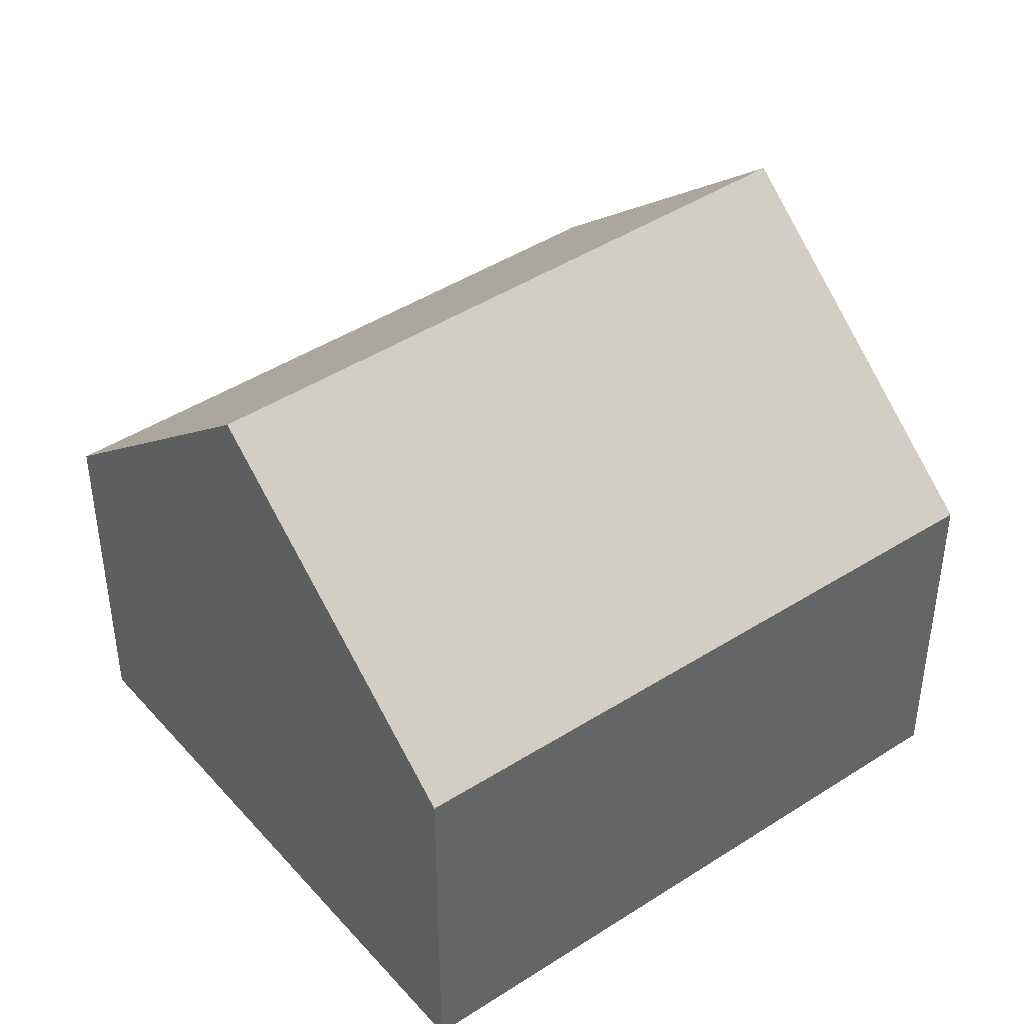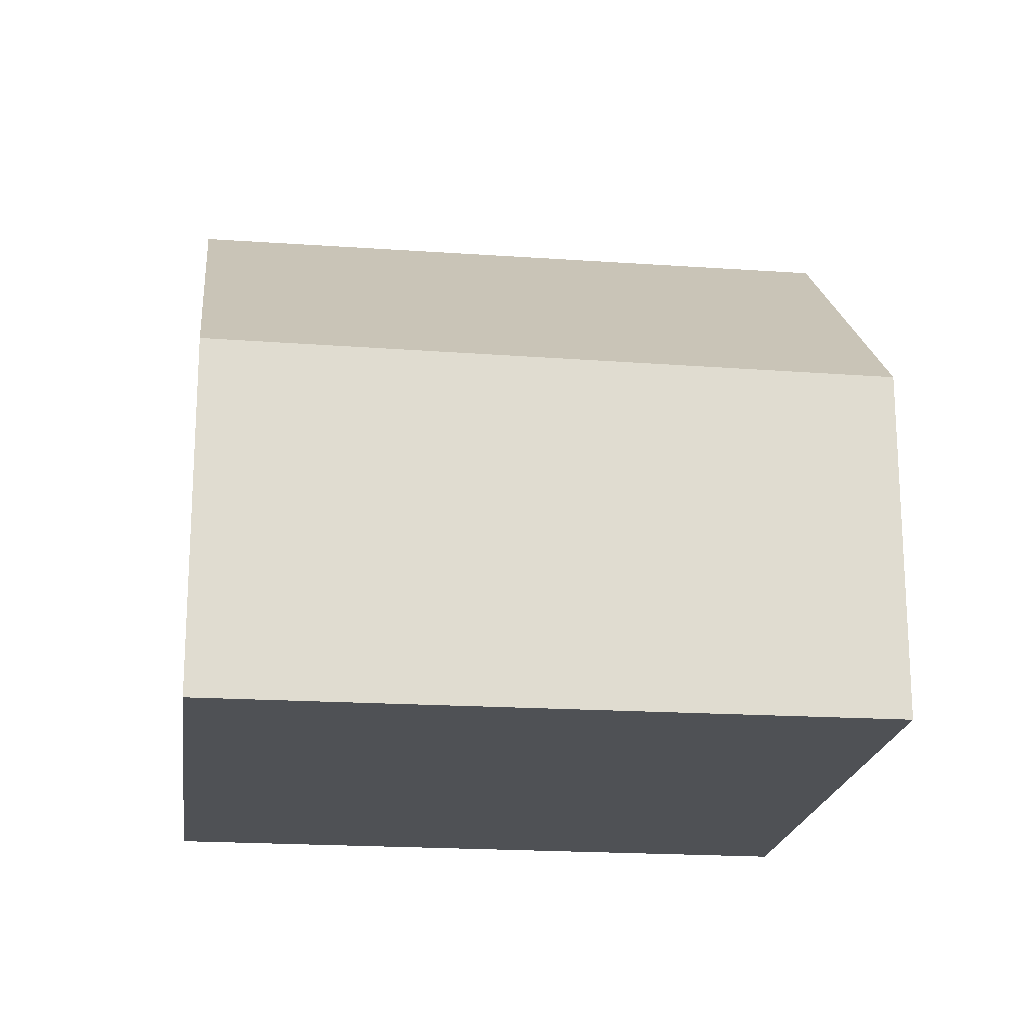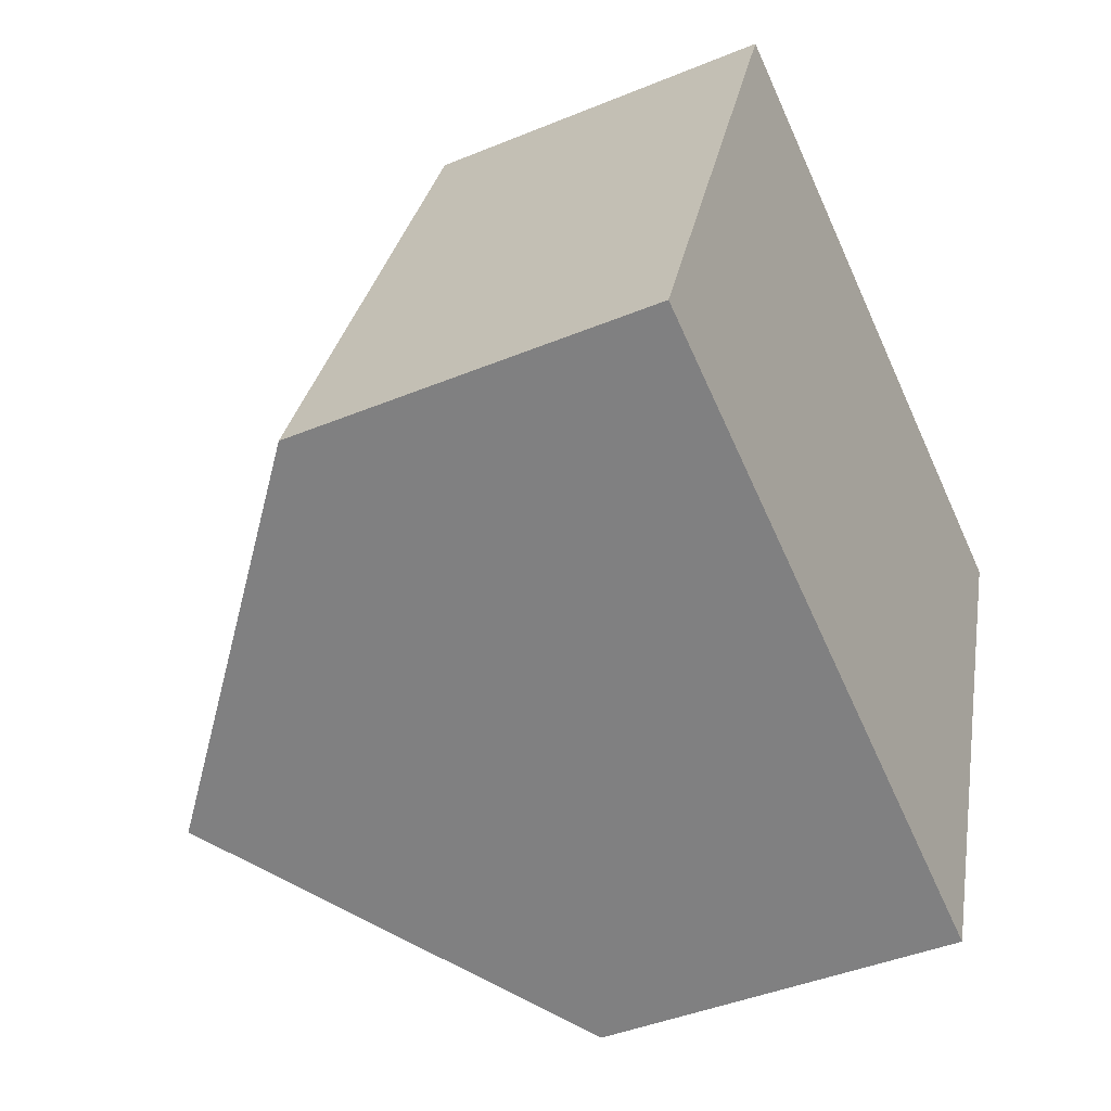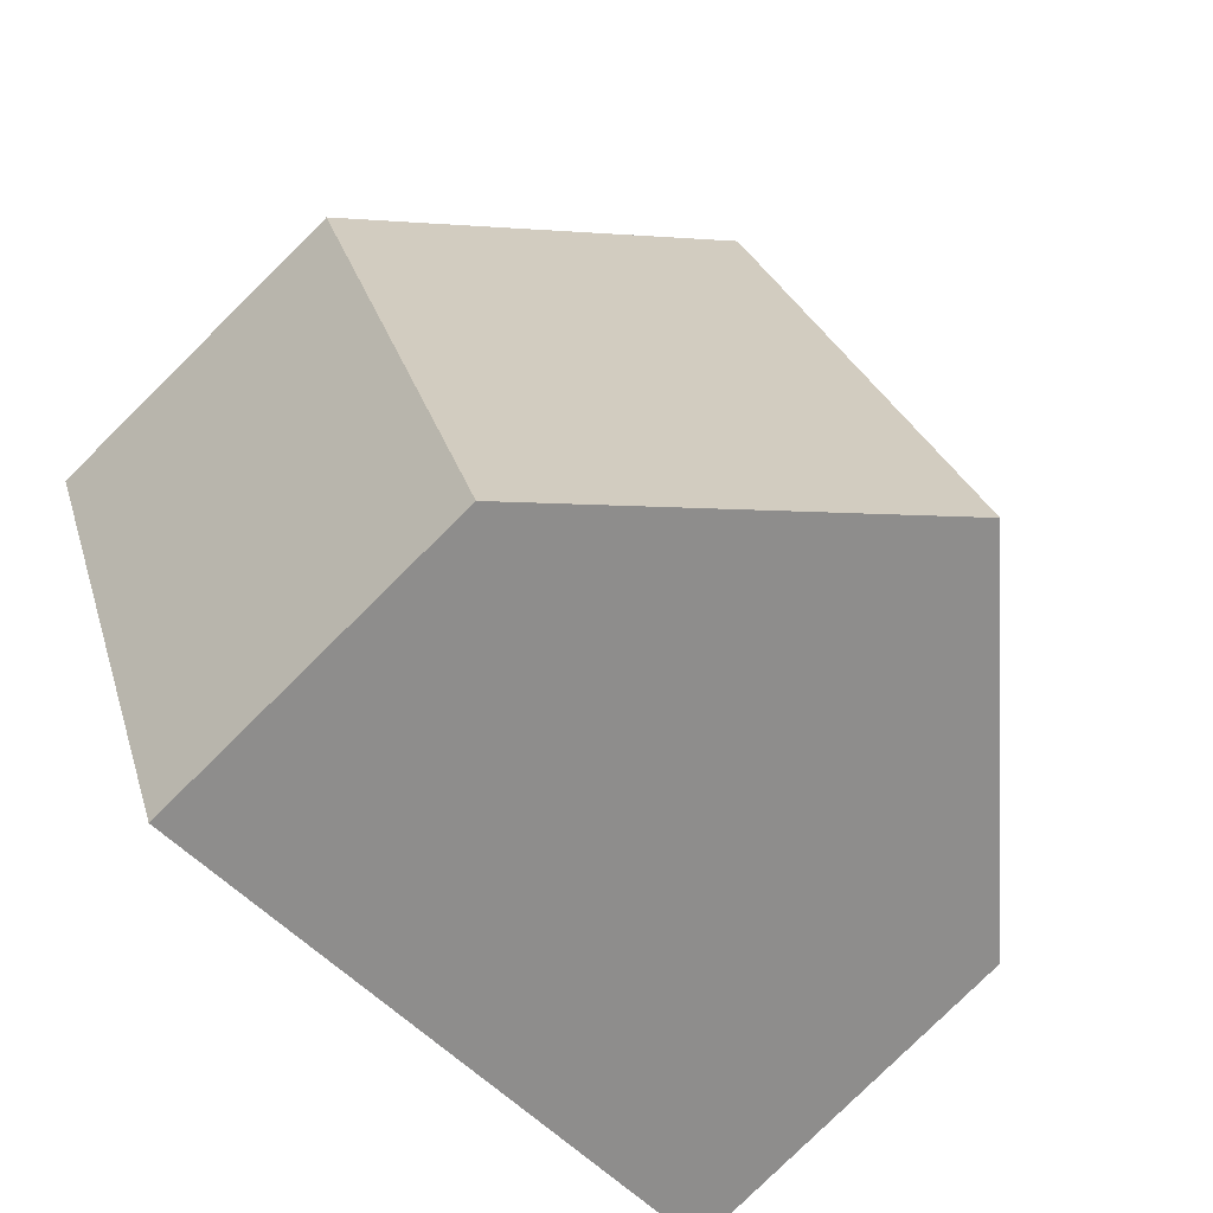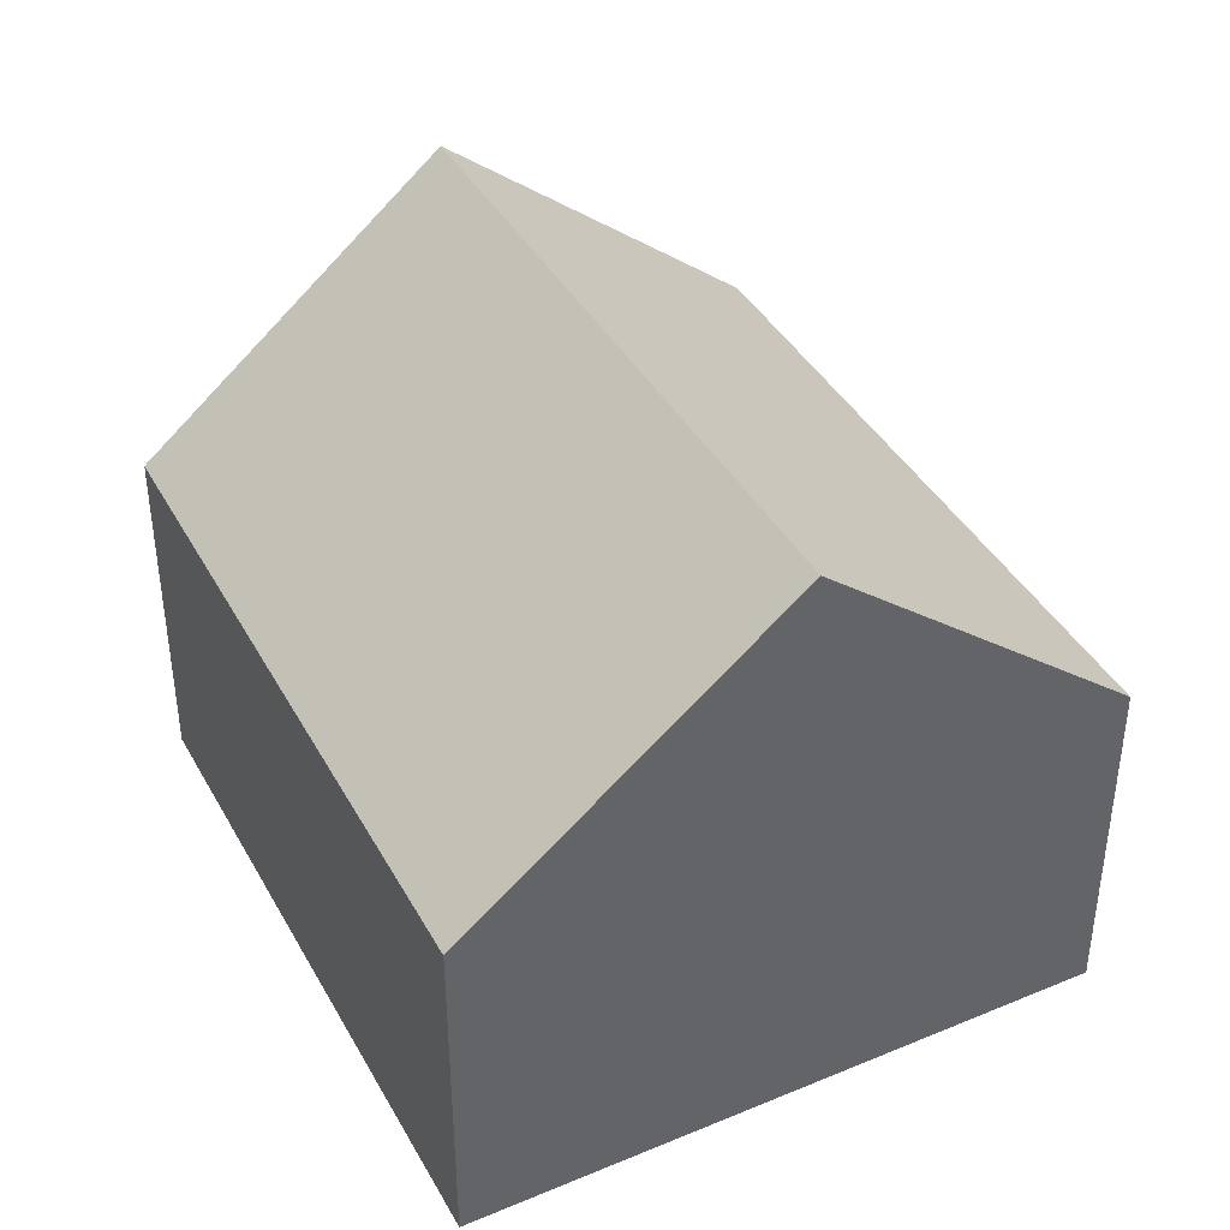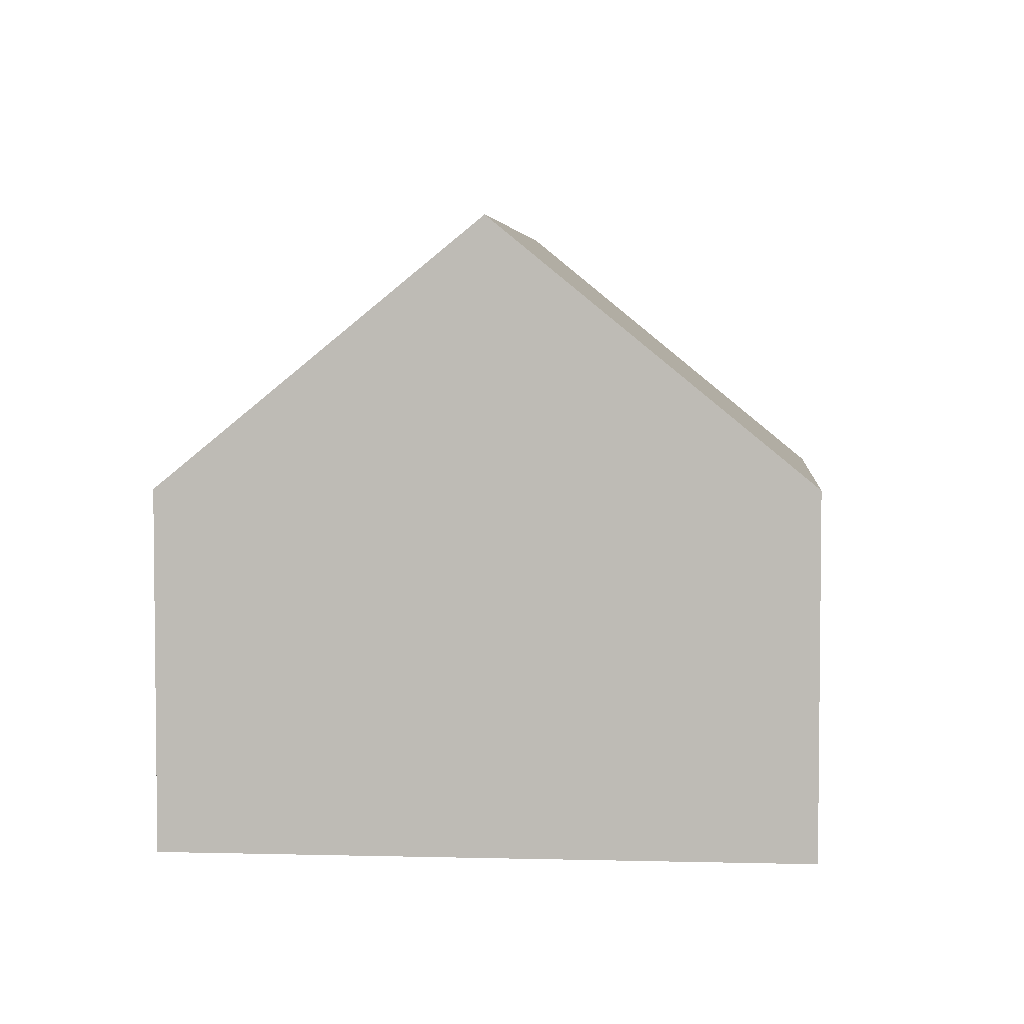
<metadata>
{"format":"obj","ext":"obj","renderer":"f3d","projection":"perspective","resolution":1024,"background":"white","views":[{"elev":42.6,"azim":73.6,"up":"+Y"},{"elev":-19.6,"azim":104.3,"up":"+Y"},{"elev":-42.6,"azim":-63.8,"up":"+Z"},{"elev":-79.9,"azim":134.6,"up":"+Z"},{"elev":41.4,"azim":174.2,"up":"+Y"},{"elev":4.4,"azim":26.4,"up":"+Y"}]}
</metadata>
<code>
v  7.04 7.83 6.621
v  7.684 4.442 -2.957
v  3.807 7.83 -1.465
v  10.8 4.531 5.136
v  3.246 4.503 8.118
v  0 4.503 2.757e-16
v  0 0 0
v  3.246 -4.971e-16 8.118
v  7.04 -4.054e-16 6.621
v  10.8 -3.145e-16 5.136
v  7.684 1.811e-16 -2.957
v  3.807 8.971e-17 -1.465
g defaultobject
f 1 2 3
f 2 1 4
f 5 3 6
f 3 5 1
f 7 5 6
f 5 7 8
f 8 1 5
f 1 8 4
f 4 8 9
f 4 9 10
f 10 2 4
f 2 10 11
f 2 6 3
f 6 2 7
f 7 2 12
f 12 2 11
f 9 11 10
f 11 9 8
f 11 8 12
f 12 8 7

</code>
